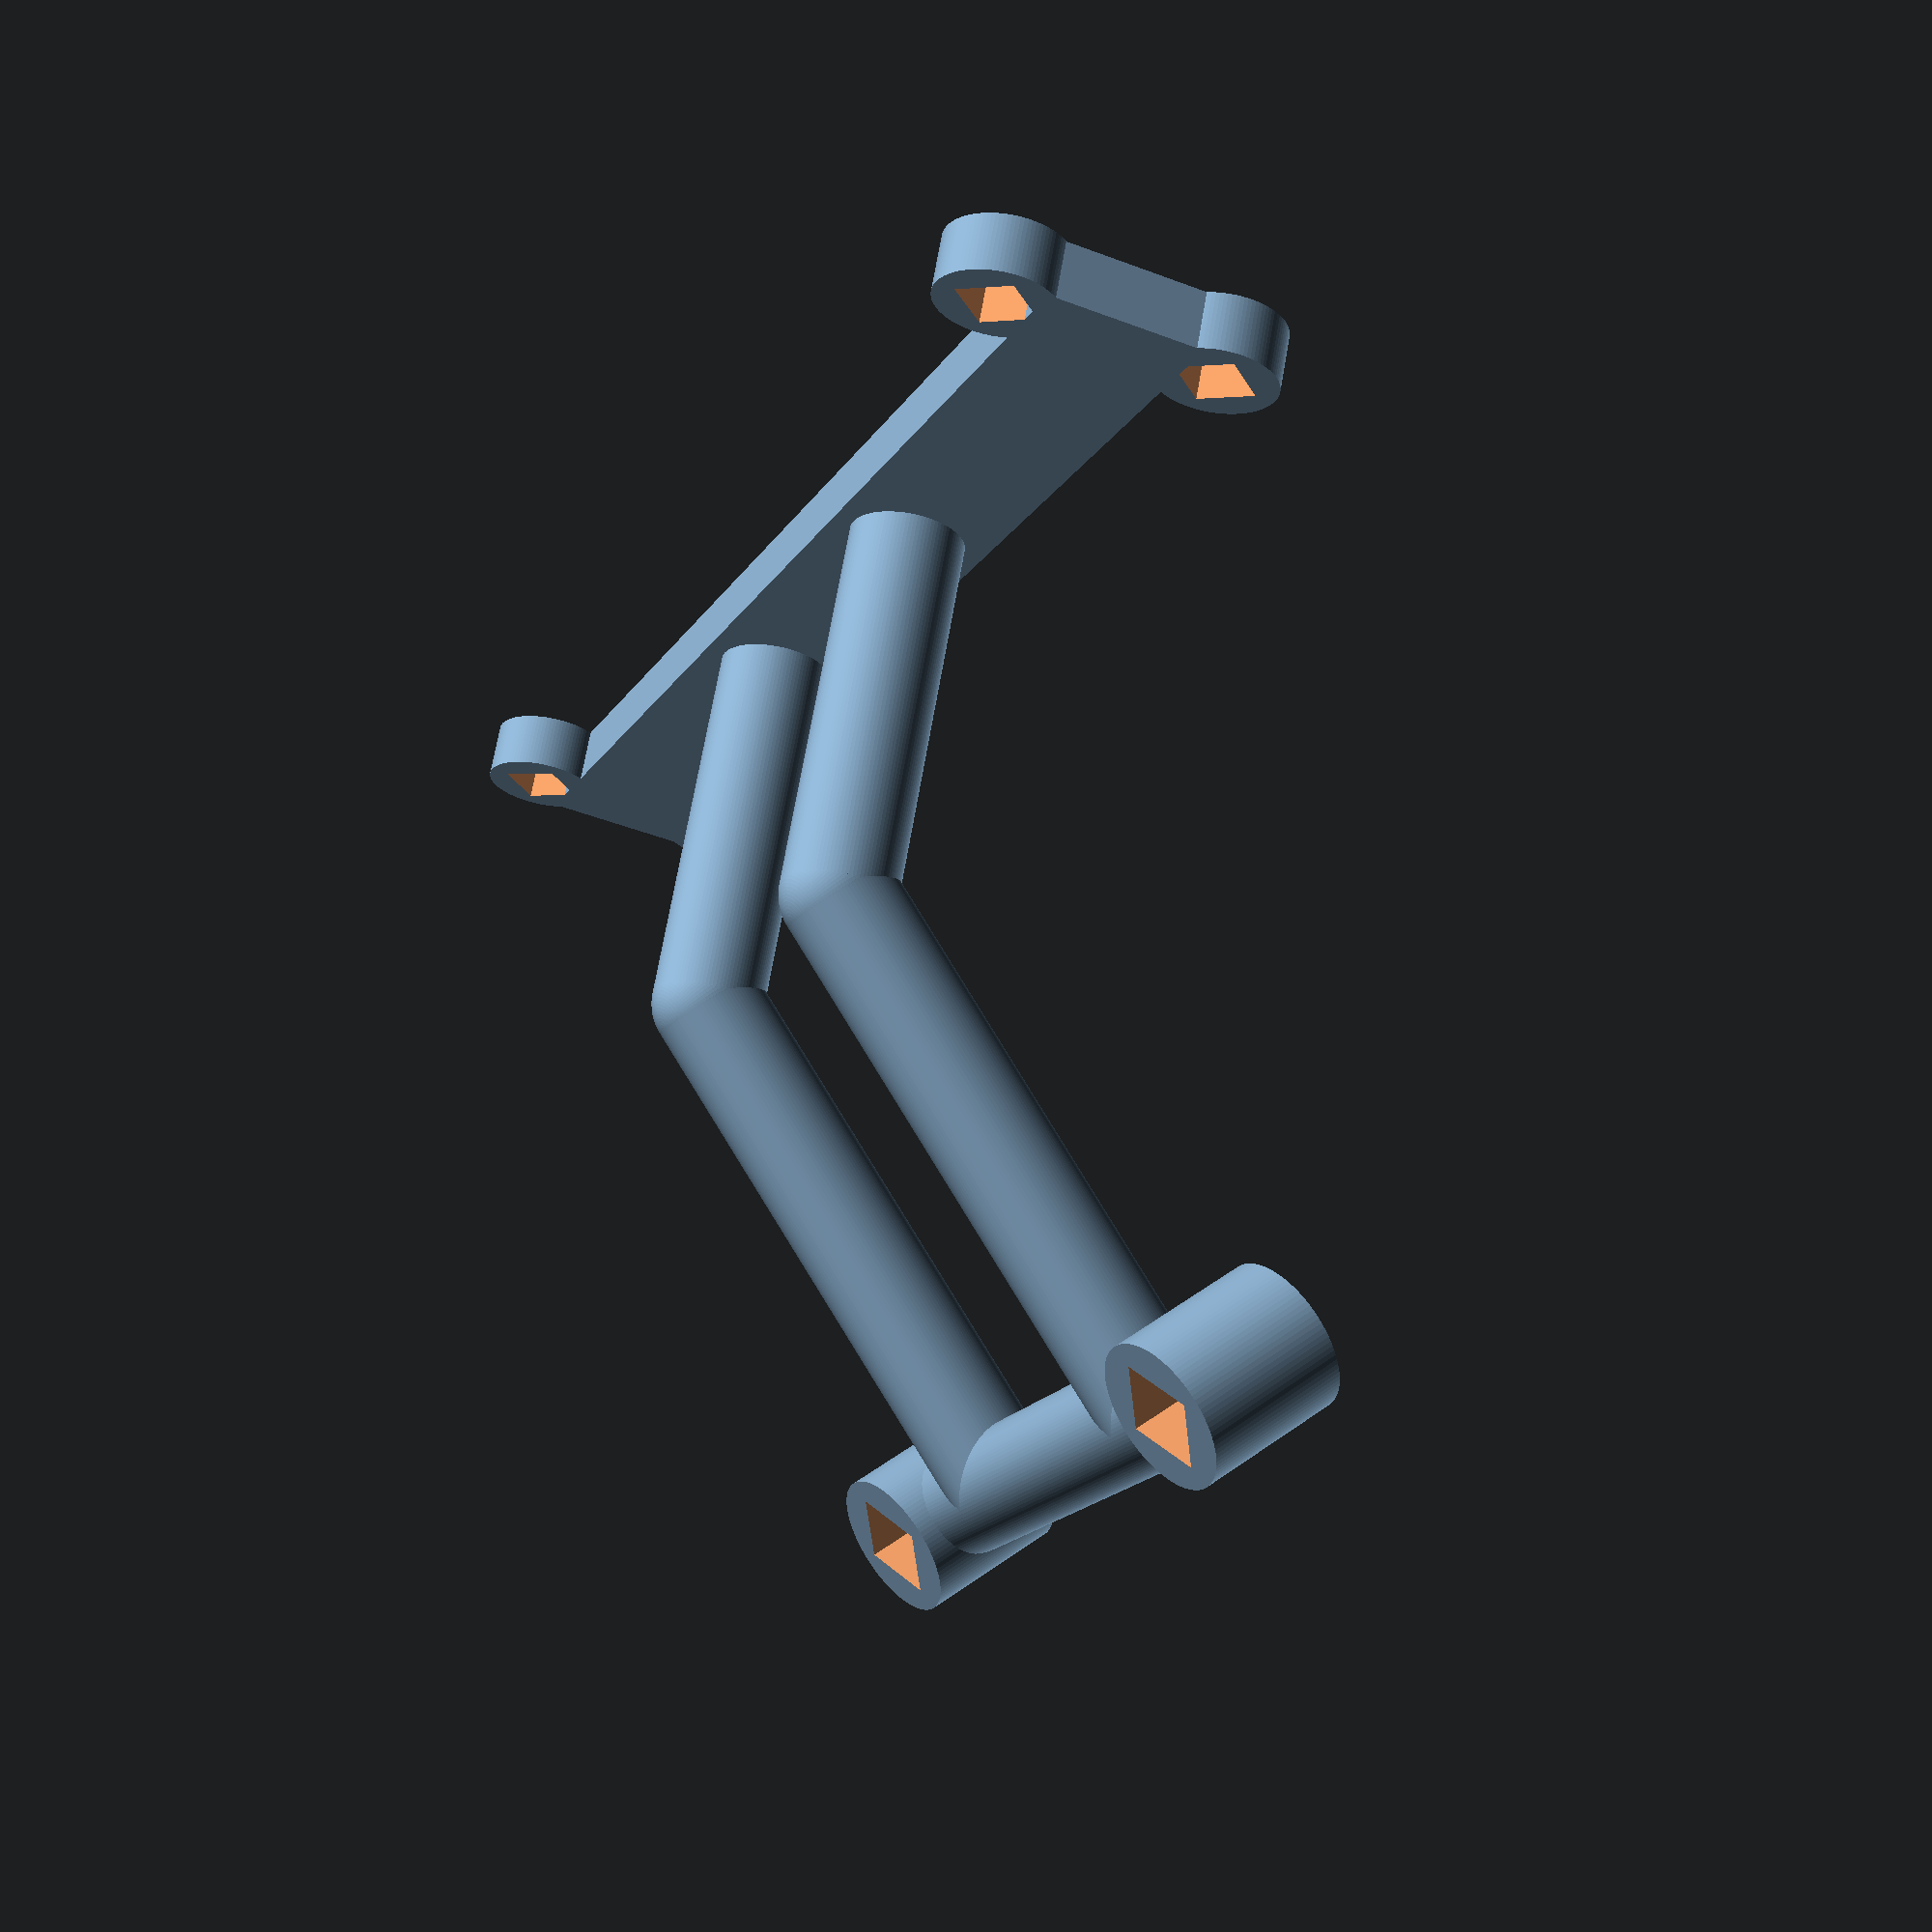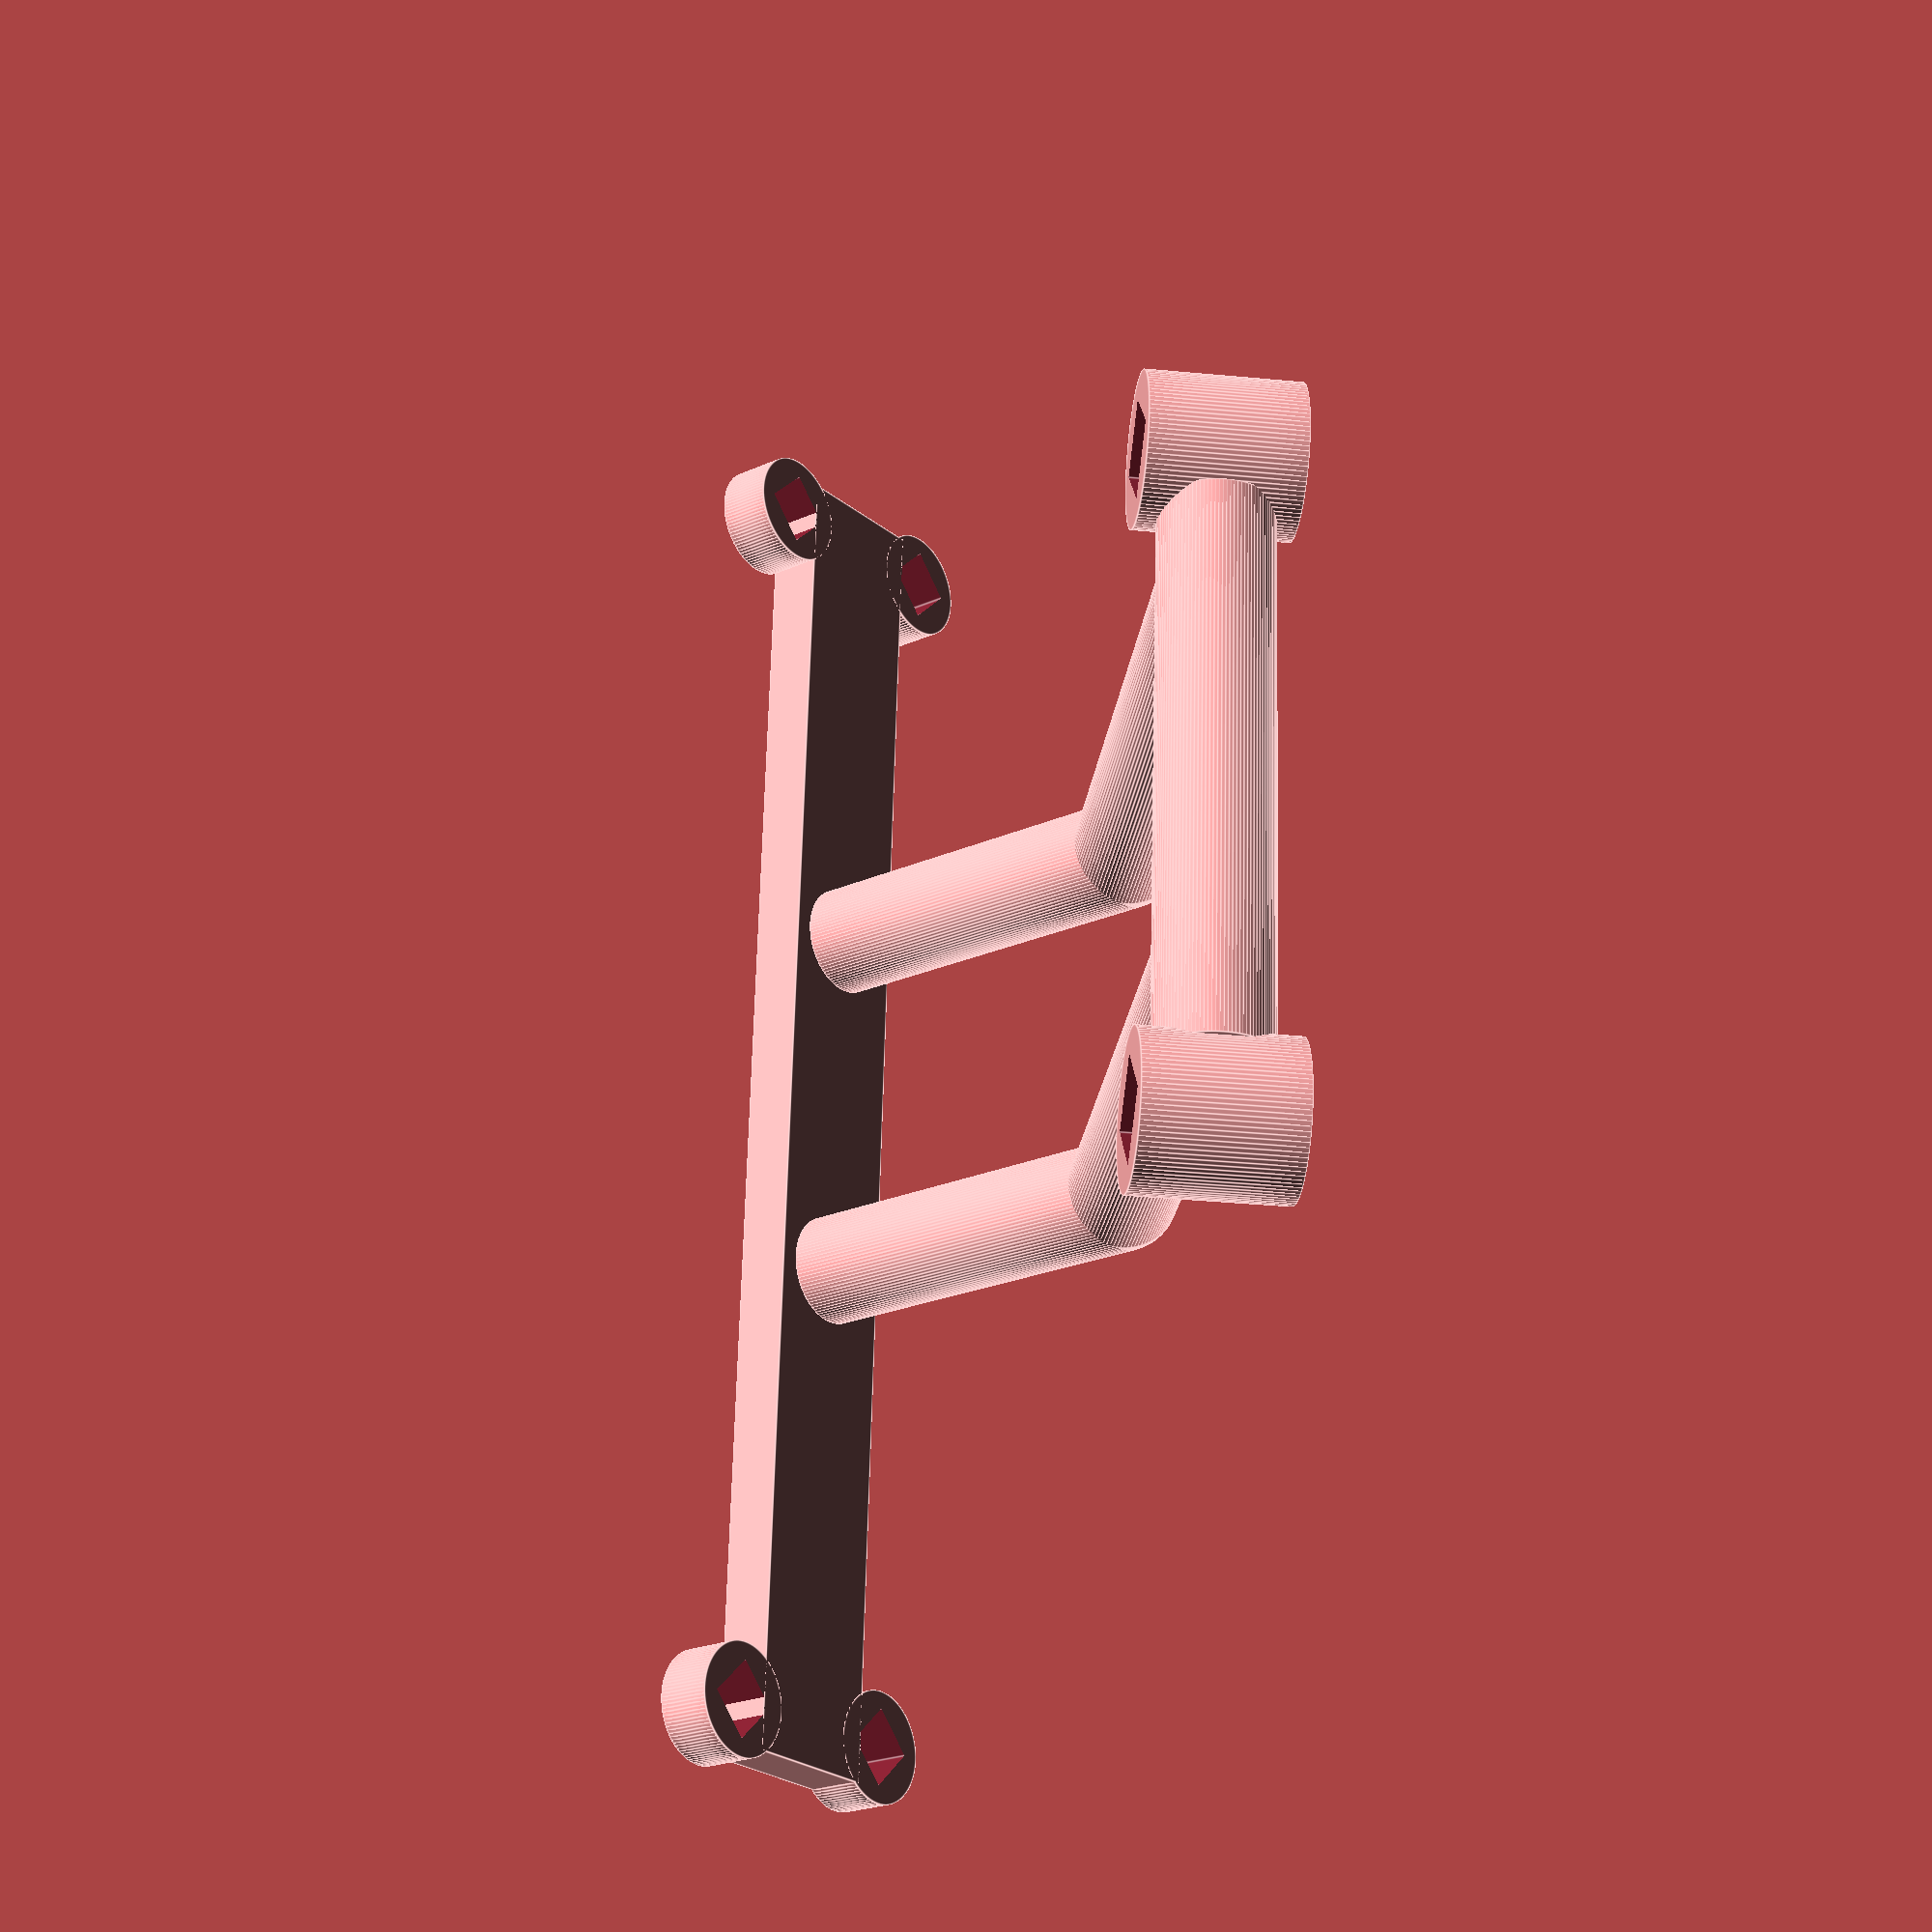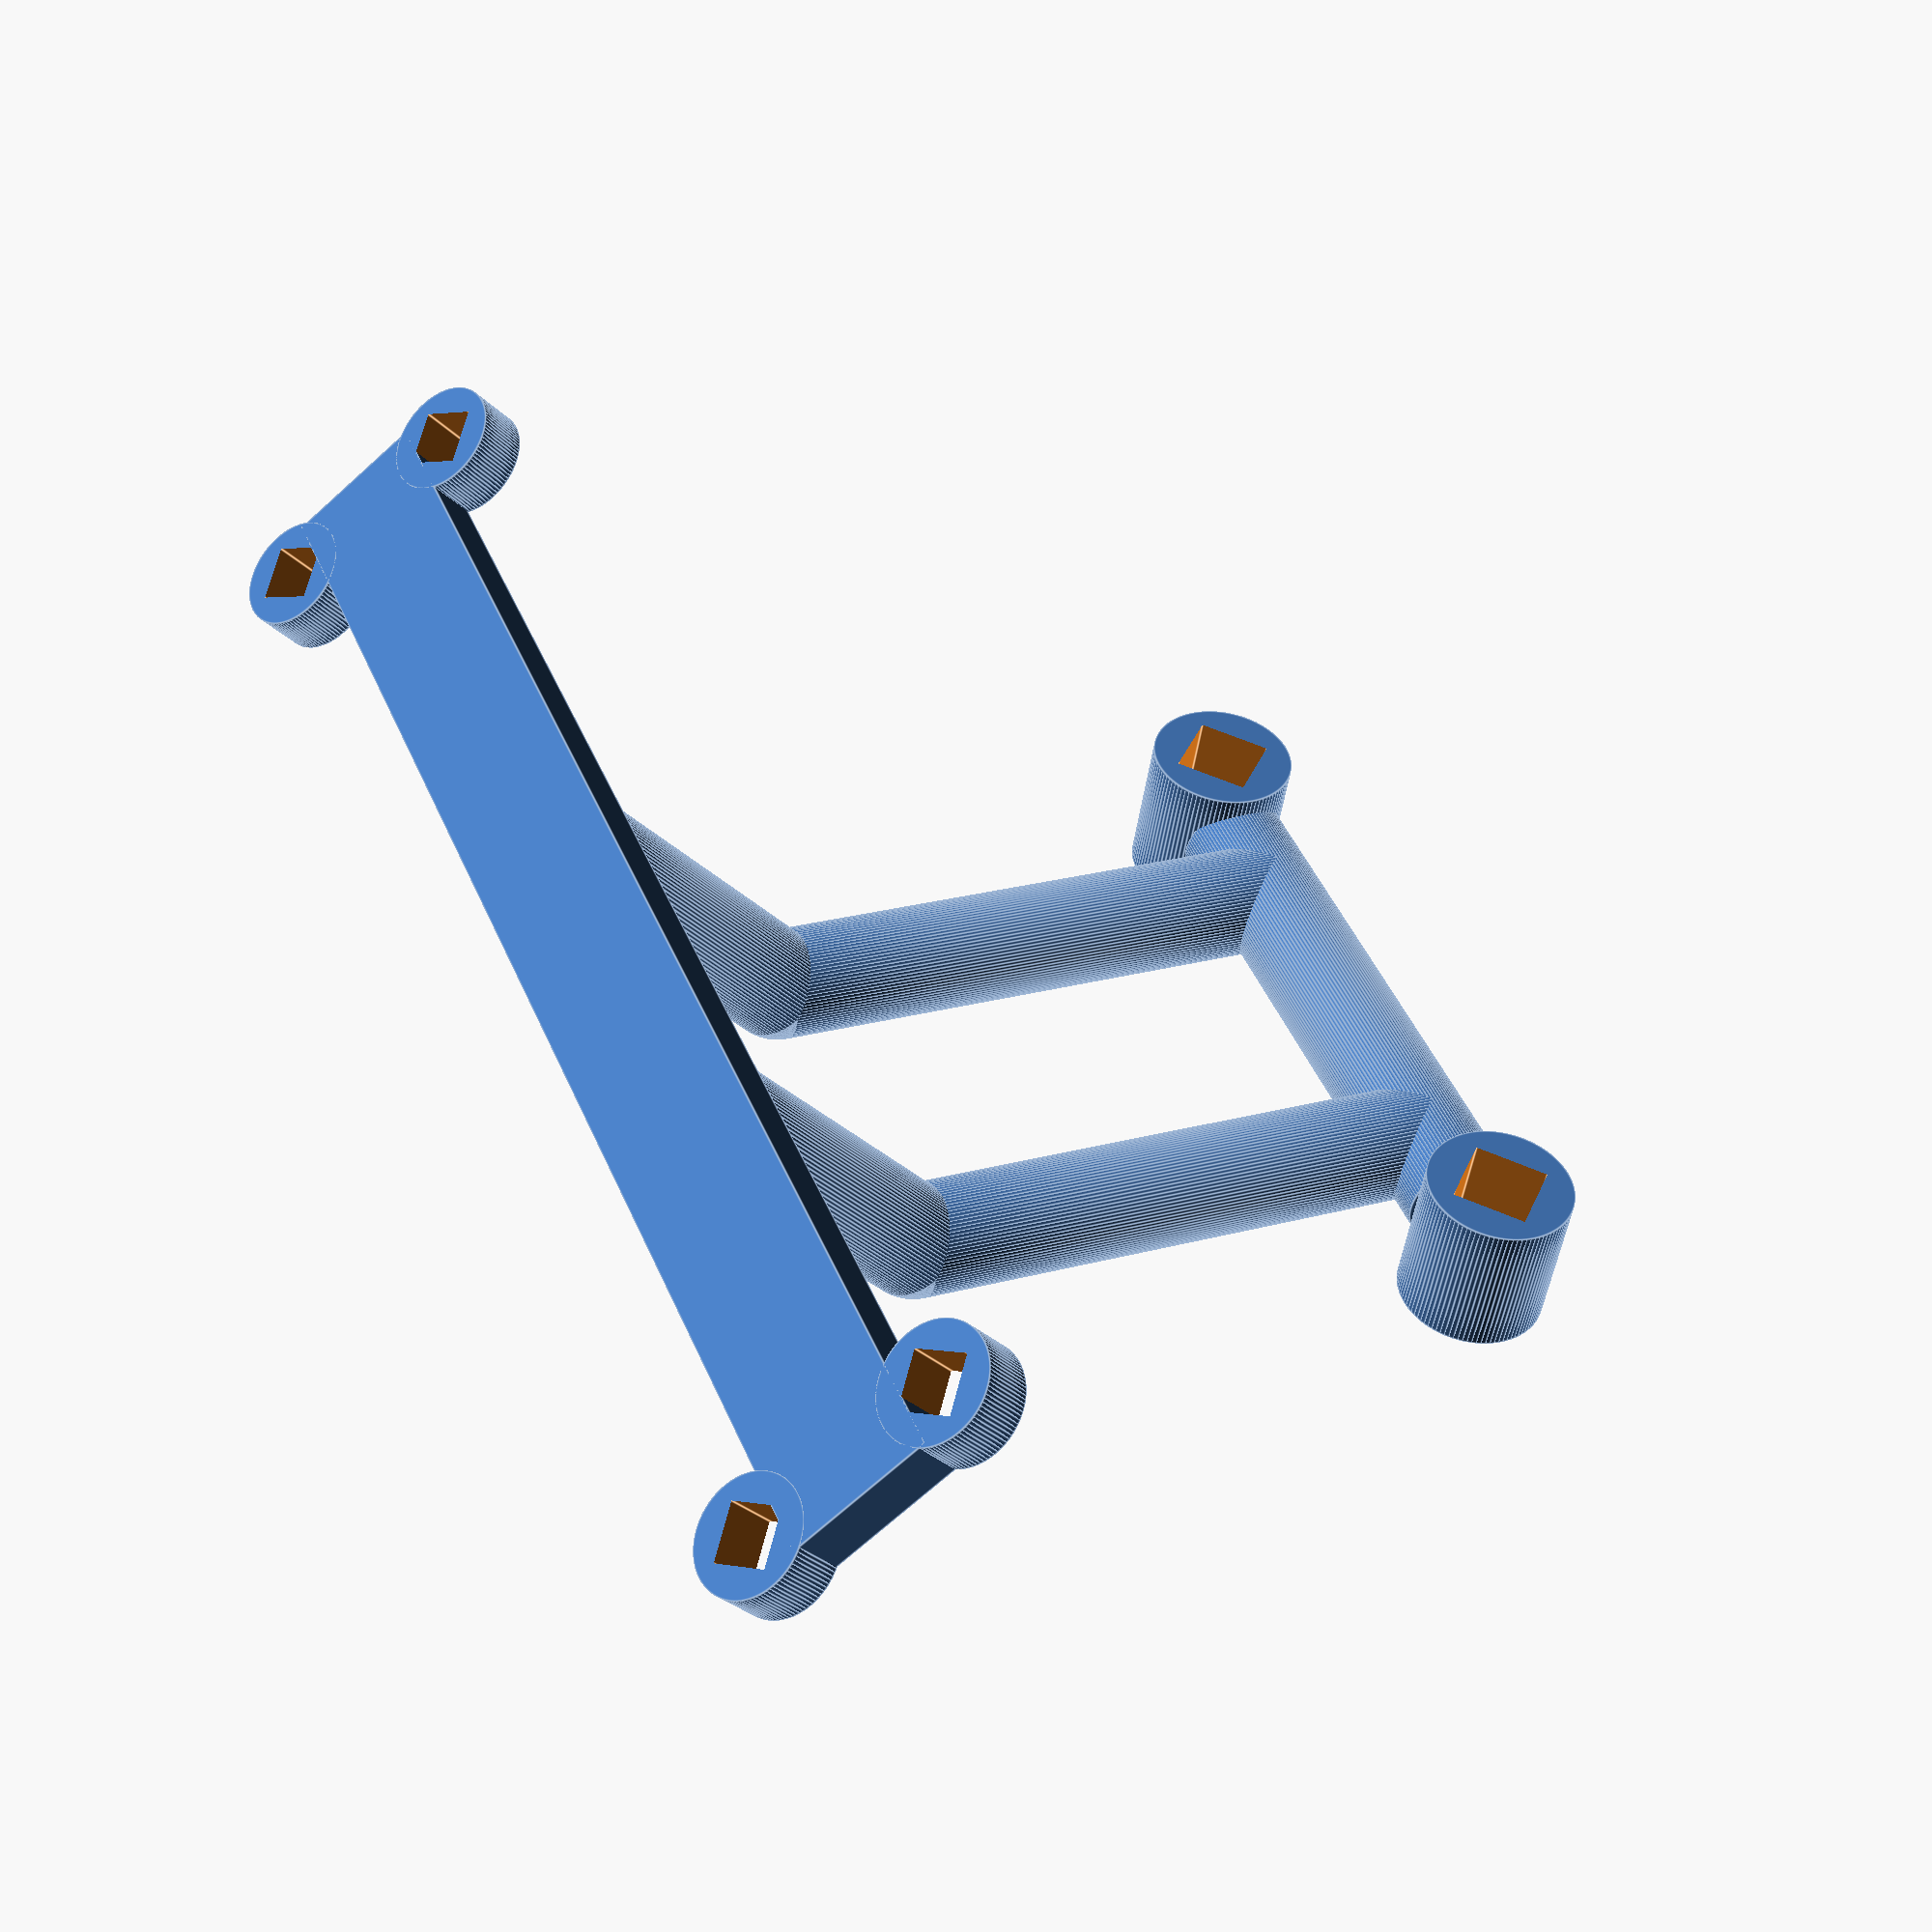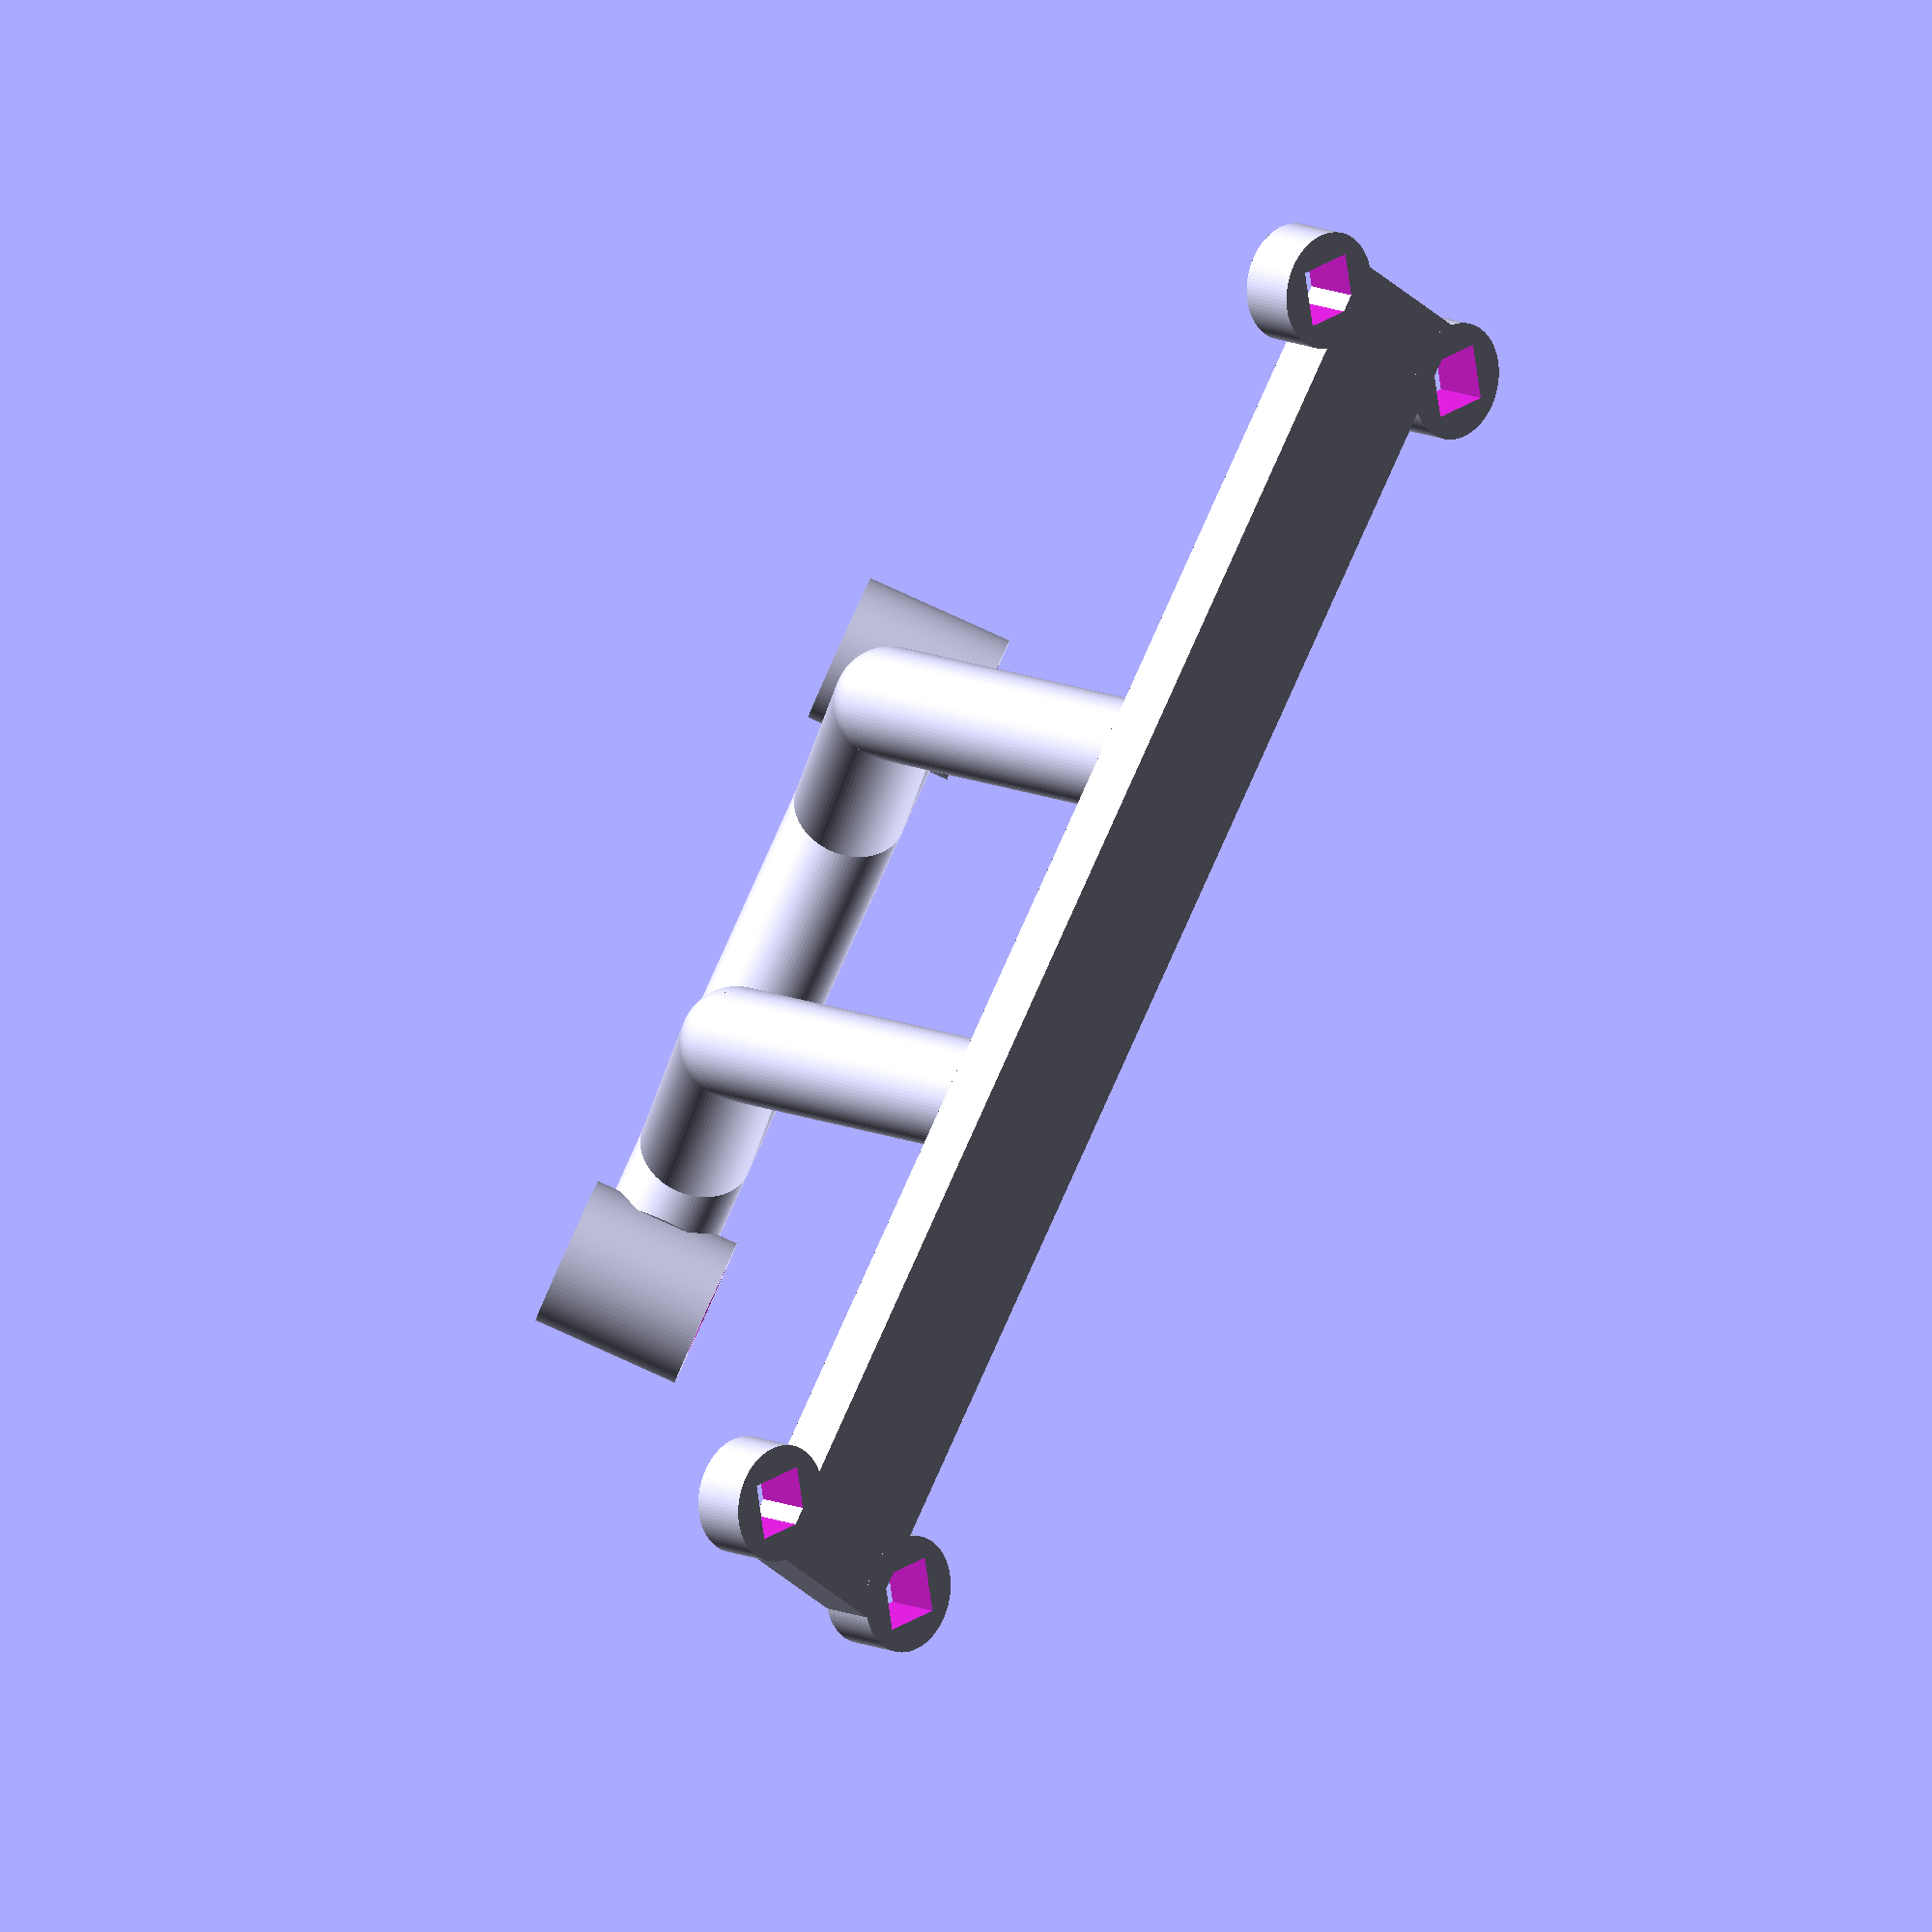
<openscad>

$fn = 100;
screw_thickness = 2;
mount_screw_d = 4;
camera_screw_d = 3;
y_size = 35.45;
bar_r = 3;
screw_height = 8;
camera_x = 12.83 - 1.55;
camera_y = 72.86 - 1.55;
plate_x_size = 8;
plate_y_size = 76;
plate_thickness = 3;
mount_bar_r = 3;
mount_bar_x_dist = 10;
mount_bar_y_dist = 20;
mount_bar_x_size = 20;
mount_angle = 135;
mount_ext = 10;

module screw_hole(x, y, z, screw_r=screw_d / 2, wall_r=screw_thickness, height=screw_height)
{
    difference()
    {
        translate([x, y, z - height / 2], center=false)
        cylinder(h=height, r=screw_r + wall_r);


        translate([x, y - 1.4 * screw_r, z - height], center=false)
        rotate([0, 0, 45])
        // cylinder(h=2 * height, r=screw_r, center=false);
        cube([2 * screw_r, 2 * screw_r, 2 * height], center=false);
    }
}

screw_hole(0, -y_size / 2, height=screw_height, 0, screw_r=mount_screw_d/2);
screw_hole(0, y_size / 2, height=screw_height, 0, screw_r=mount_screw_d/2);

translate([0, -y_size / 2 + 3])
rotate(a=[-90, 0, 0])
cylinder(h=y_size - 6, r=bar_r, center=false);

translate([0, -mount_bar_y_dist / 2, 0])
rotate(a=[0, 90, 0])
cylinder(h=30, r=mount_bar_r, center=false);

translate([0, mount_bar_y_dist / 2, 0])
rotate(a=[0, 90, 0])
cylinder(h=30, r=mount_bar_r, center=false);

translate([30, mount_bar_y_dist / 2, 0])
sphere(r=mount_bar_r, center=false);

translate([30, -mount_bar_y_dist / 2, 0])
sphere(r=mount_bar_r, center=false);

translate([30, 0, 0])
{
    translate([0, -mount_bar_y_dist / 2, 0])
    rotate(a=[0, mount_angle, 0])
    cylinder(h=mount_bar_x_size, r=mount_bar_r, center=false);

    translate([0, mount_bar_y_dist / 2, 0])
    rotate(a=[0, mount_angle, 0])
    cylinder(h=mount_bar_x_size, r=mount_bar_r, center=false);

    rotate([0, 45, 0])
    translate([mount_bar_x_size, -plate_y_size / 2, -plate_x_size / 2])
    cube([plate_thickness, plate_y_size, plate_x_size]);

    for (xm = [-1, 1])
    {
        for (ym = [-1, 1])
        {
            rotate([0, 135, 0])
            screw_hole(xm * camera_x / 2,
                ym * camera_y / 2,
                mount_bar_x_size + plate_thickness / 2,
                screw_r=camera_screw_d / 2,
                wall_r=1.6,
                height=plate_thickness);
        }
    }
}

</openscad>
<views>
elev=315.9 azim=215.3 roll=49.8 proj=p view=solid
elev=216.5 azim=167.7 roll=276.9 proj=p view=edges
elev=227.3 azim=202.5 roll=7.8 proj=p view=edges
elev=91.6 azim=79.9 roll=65.8 proj=o view=solid
</views>
